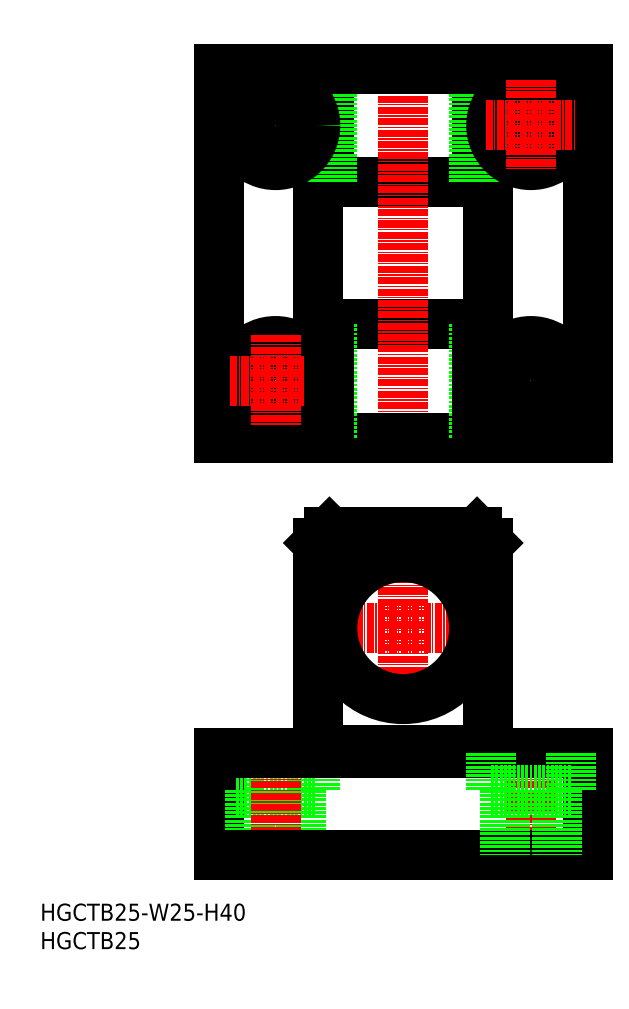
<metadata>
{"format":"dxf","ext":"dxf","renderer":"ezdxf+matplotlib","layout":"modelspace","background":"white","min_lineweight":24,"dpi":150}
</metadata>
<code>
0
SECTION
2
ENTITIES
0
TEXT
8
0
10
86.45
20
20.81
30
0
40
3
1
HGCTB25
11
86.45
21
22.31
31
0
73
     2
0
TEXT
8
0
10
86.45
20
25.81
30
0
40
3
1
HGCTB25-W25-H40
11
86.45
21
27.31
31
0
73
     2
0
LINE
8
0
10
182.9
20
55.36
30
0
11
182.9
21
37.36
31
0
0
LINE
8
0
10
135.4
20
130.9
30
0
11
165.4
21
130.9
31
0
0
LINE
8
0
10
135.4
20
155.9
30
0
11
165.4
21
155.9
31
0
0
LINE
8
0
10
135.4
20
175.9
30
0
11
135.4
21
110.9
31
0
0
LINE
8
0
10
165.4
20
175.9
30
0
11
165.4
21
110.9
31
0
0
LINE
8
0
10
137.4
20
175.9
30
0
11
137.4
21
155.9
31
0
0
LINE
8
0
10
163.4
20
175.9
30
0
11
163.4
21
155.9
31
0
0
LINE
8
CENTER
10
150.4
20
109.9
30
0
11
150.4
21
177.9
31
0
0
LINE
8
0
10
162.9
20
175.9
30
0
11
162.9
21
155.9
31
0
0
LINE
8
0
10
137.9
20
175.9
30
0
11
137.9
21
155.9
31
0
0
LINE
8
0
10
163.4
20
94.36
30
0
11
165.4
21
92.36
31
0
0
LINE
8
0
10
137.4
20
94.36
30
0
11
135.4
21
92.36
31
0
0
LINE
8
0
10
137.4
20
94.36
30
0
11
163.4
21
94.36
31
0
0
LINE
8
0
10
182.9
20
175.9
30
0
11
182.9
21
110.9
31
0
0
LINE
8
CENTER
10
136
20
77.36
30
0
11
164.8
21
77.36
31
0
0
LINE
8
0
10
135.4
20
55.86
30
0
11
165.4
21
55.86
31
0
0
LINE
8
0
10
165.4
20
55.36
30
0
11
165.4
21
92.36
31
0
0
LINE
8
0
10
135.4
20
55.36
30
0
11
135.4
21
92.36
31
0
0
LINE
8
CENTER
10
150.4
20
90.54
30
0
11
150.4
21
62.94
31
0
0
LINE
8
CENTER
10
127.9
20
173.9
30
0
11
127.9
21
157.9
31
0
0
LINE
8
CENTER
10
119.9
20
165.9
30
0
11
135.9
21
165.9
31
0
0
LINE
8
0
10
117.9
20
175.9
30
0
11
117.9
21
110.9
31
0
0
LINE
8
0
10
134.9
20
55.36
30
0
11
134.9
21
48.86
31
0
0
LINE
8
CENTER
10
172.9
20
56.36
30
0
11
172.9
21
36.36
31
0
0
LINE
8
0
10
132.4
20
48.86
30
0
11
132.4
21
37.36
31
0
0
LINE
8
0
10
120.9
20
55.36
30
0
11
120.9
21
48.86
31
0
0
LINE
8
0
10
117.9
20
37.36
30
0
11
117.9
21
55.36
31
0
0
LINE
8
0
10
123.4
20
48.86
30
0
11
123.4
21
37.36
31
0
0
LINE
8
0
10
120.9
20
48.86
30
0
11
134.9
21
48.86
31
0
0
LINE
8
CENTER
10
127.9
20
56.36
30
0
11
127.9
21
36.36
31
0
0
LINE
8
0
10
117.9
20
55.36
30
0
11
182.9
21
55.36
31
0
0
LINE
8
0
10
117.9
20
37.36
30
0
11
182.9
21
37.36
31
0
0
LINE
8
0
10
117.9
20
110.9
30
0
11
182.9
21
110.9
31
0
0
LINE
8
0
10
117.9
20
175.9
30
0
11
182.9
21
175.9
31
0
0
CIRCLE
8
0
10
127.9
20
165.9
30
0
40
7
0
CIRCLE
8
0
10
127.9
20
165.9
30
0
40
4.5
0
CIRCLE
8
0
10
172.9
20
165.9
30
0
40
4.5
0
CIRCLE
8
0
10
172.9
20
165.9
30
0
40
7
0
LINE
8
CENTER
10
164.9
20
165.9
30
0
11
180.9
21
165.9
31
0
0
LINE
8
CENTER
10
172.9
20
173.9
30
0
11
172.9
21
157.9
31
0
0
LINE
8
CENTER
10
172.9
20
128.9
30
0
11
172.9
21
112.9
31
0
0
LINE
8
CENTER
10
164.9
20
120.9
30
0
11
180.9
21
120.9
31
0
0
CIRCLE
8
0
10
172.9
20
120.9
30
0
40
7
0
CIRCLE
8
0
10
172.9
20
120.9
30
0
40
4.5
0
CIRCLE
8
0
10
127.9
20
120.9
30
0
40
4.5
0
CIRCLE
8
0
10
127.9
20
120.9
30
0
40
7
0
LINE
8
CENTER
10
119.9
20
120.9
30
0
11
135.9
21
120.9
31
0
0
LINE
8
CENTER
10
127.9
20
128.9
30
0
11
127.9
21
112.9
31
0
0
CIRCLE
8
0
10
150.4
20
77.36
30
0
40
12.5
0
LINE
8
0
10
165.9
20
48.86
30
0
11
179.9
21
48.86
31
0
0
LINE
8
0
10
177.4
20
48.86
30
0
11
177.4
21
37.36
31
0
0
LINE
8
0
10
179.9
20
55.36
30
0
11
179.9
21
48.86
31
0
0
LINE
8
0
10
168.4
20
48.86
30
0
11
168.4
21
37.36
31
0
0
LINE
8
0
10
165.9
20
55.36
30
0
11
165.9
21
48.86
31
0
0
LINE
8
0
10
137.9
20
110.9
30
0
11
137.9
21
130.9
31
0
0
LINE
8
0
10
162.9
20
110.9
30
0
11
162.9
21
130.9
31
0
0
LINE
8
0
10
163.4
20
110.9
30
0
11
163.4
21
130.9
31
0
0
LINE
8
0
10
137.4
20
110.9
30
0
11
137.4
21
130.9
31
0
0
ENDSEC
0
EOF

</code>
